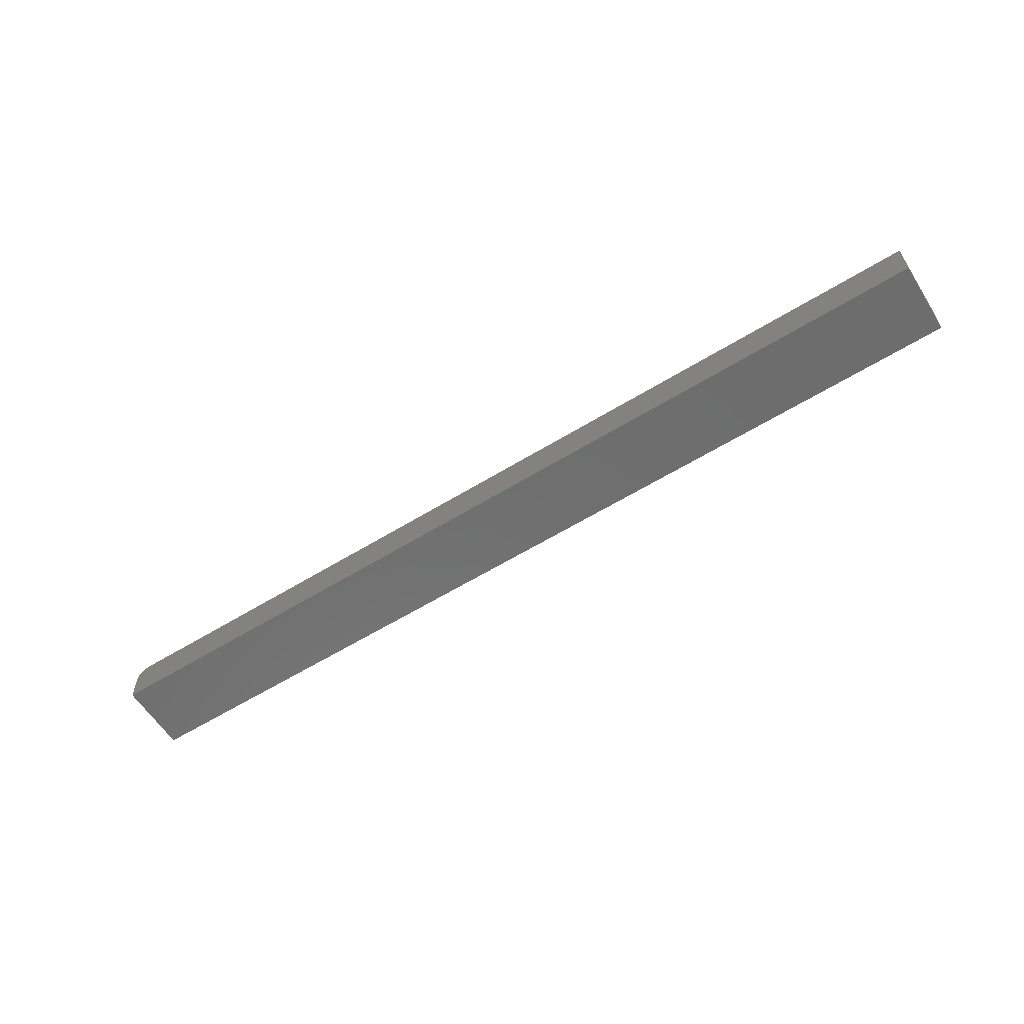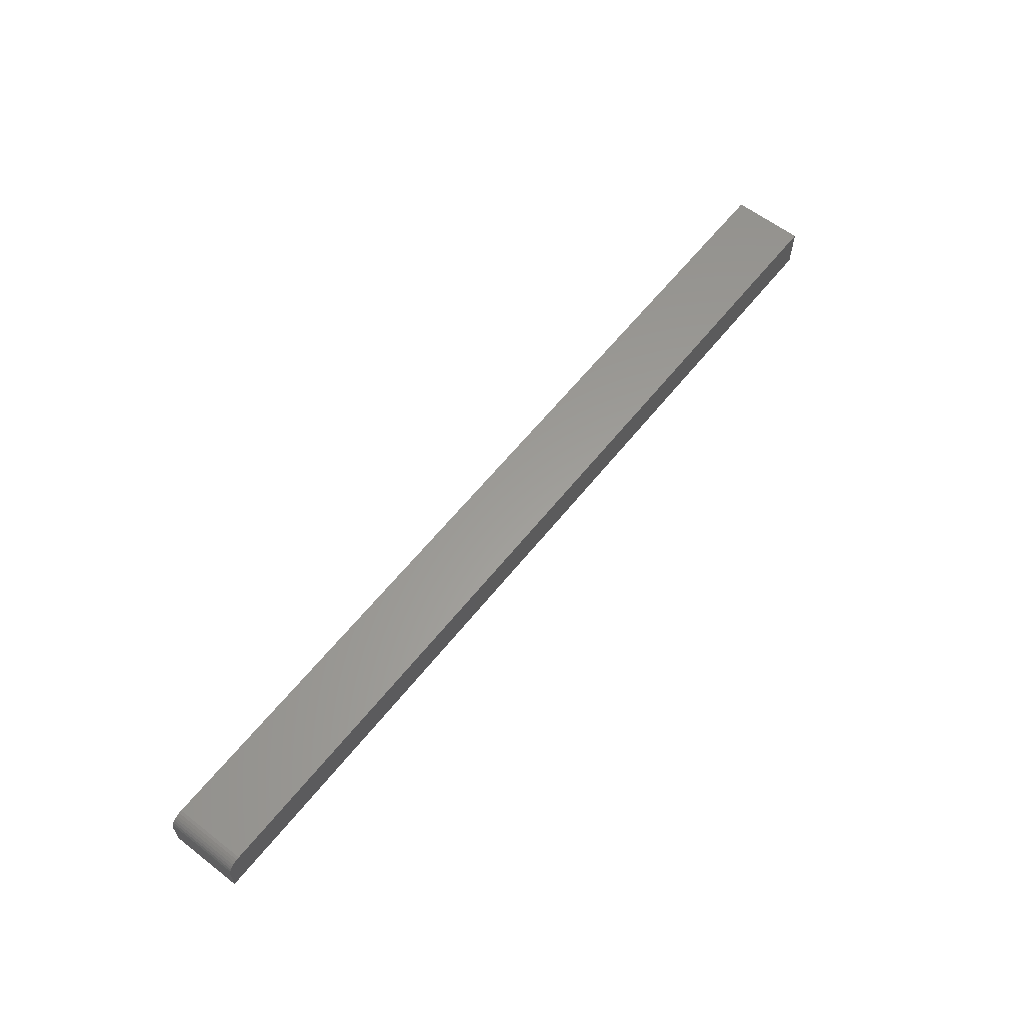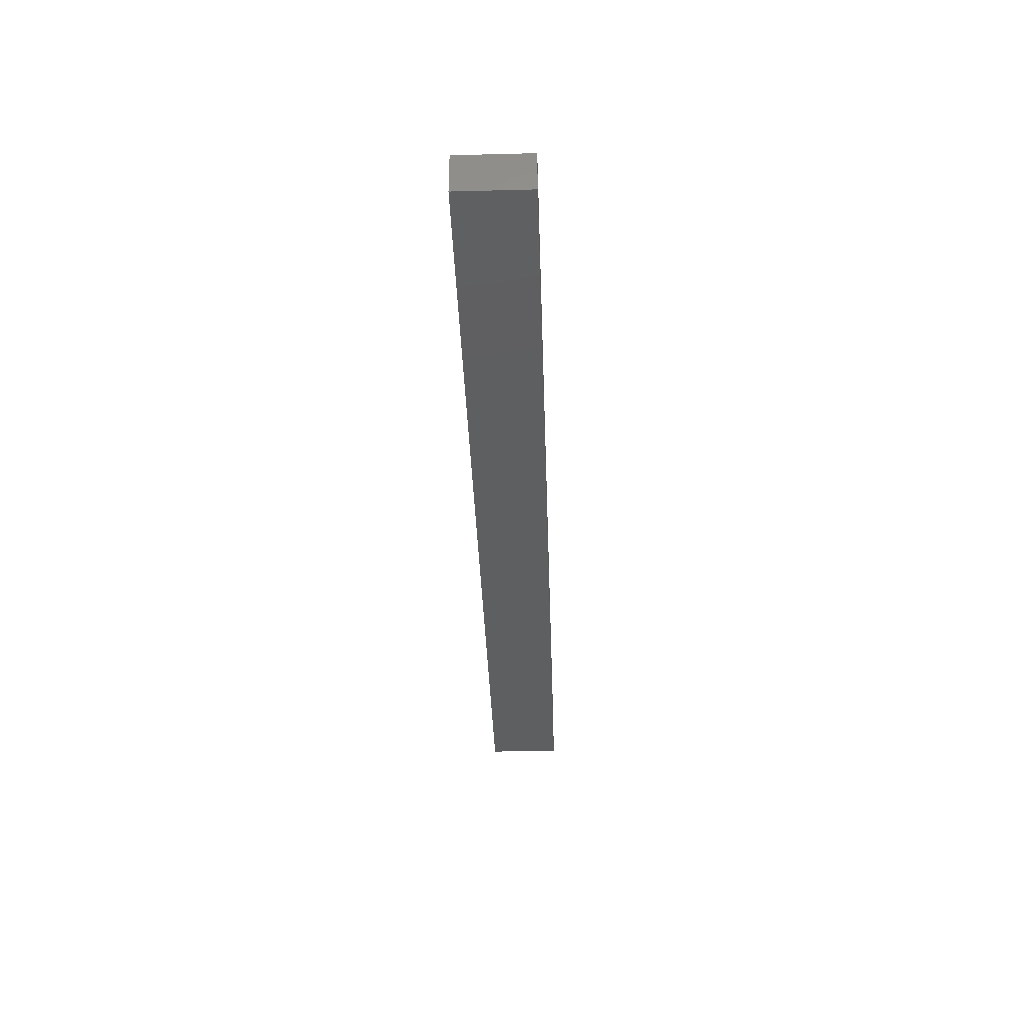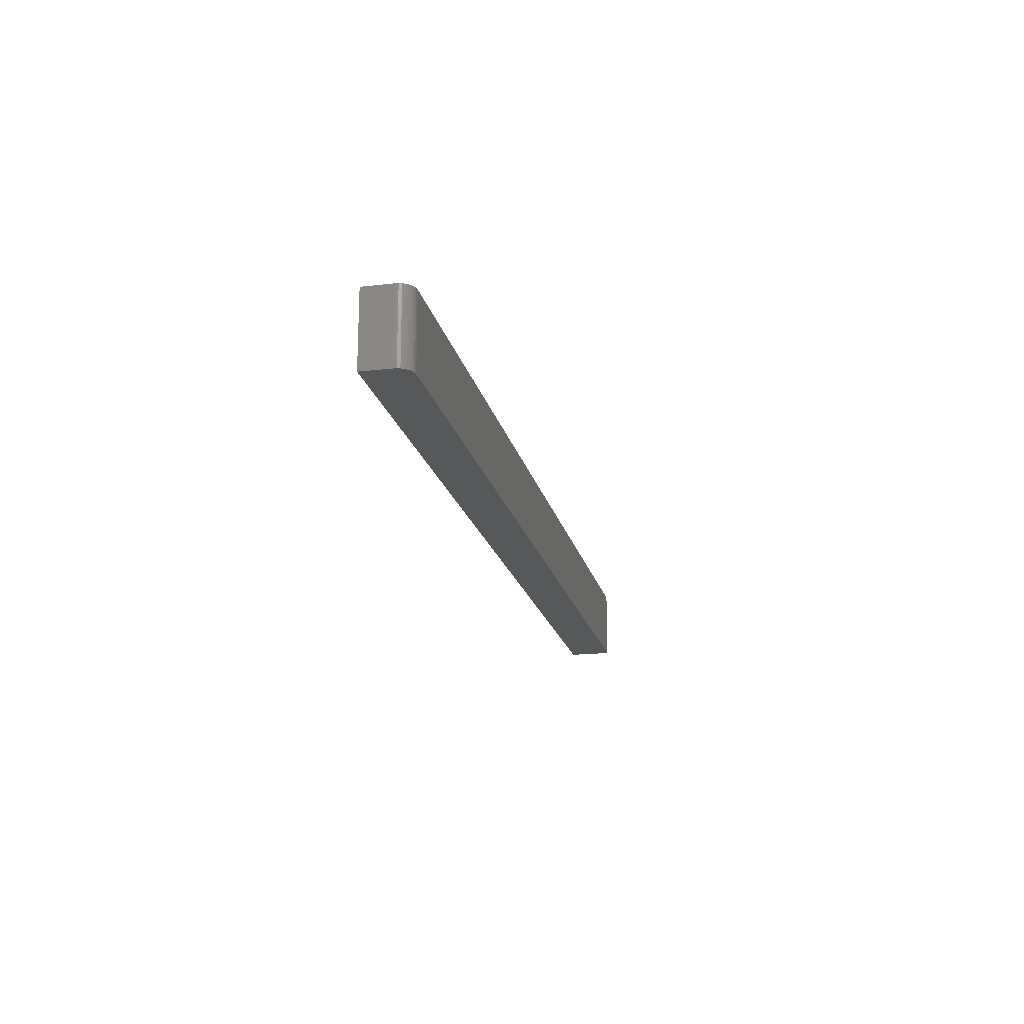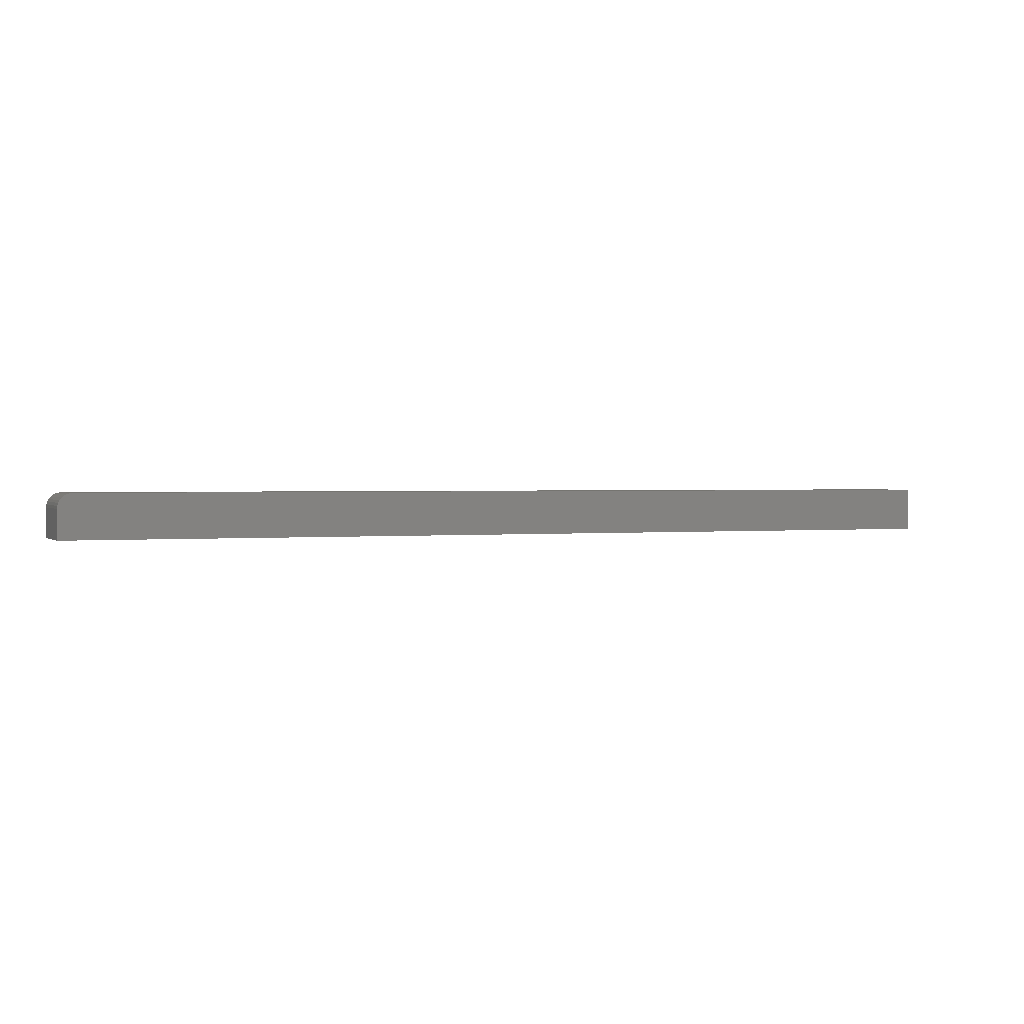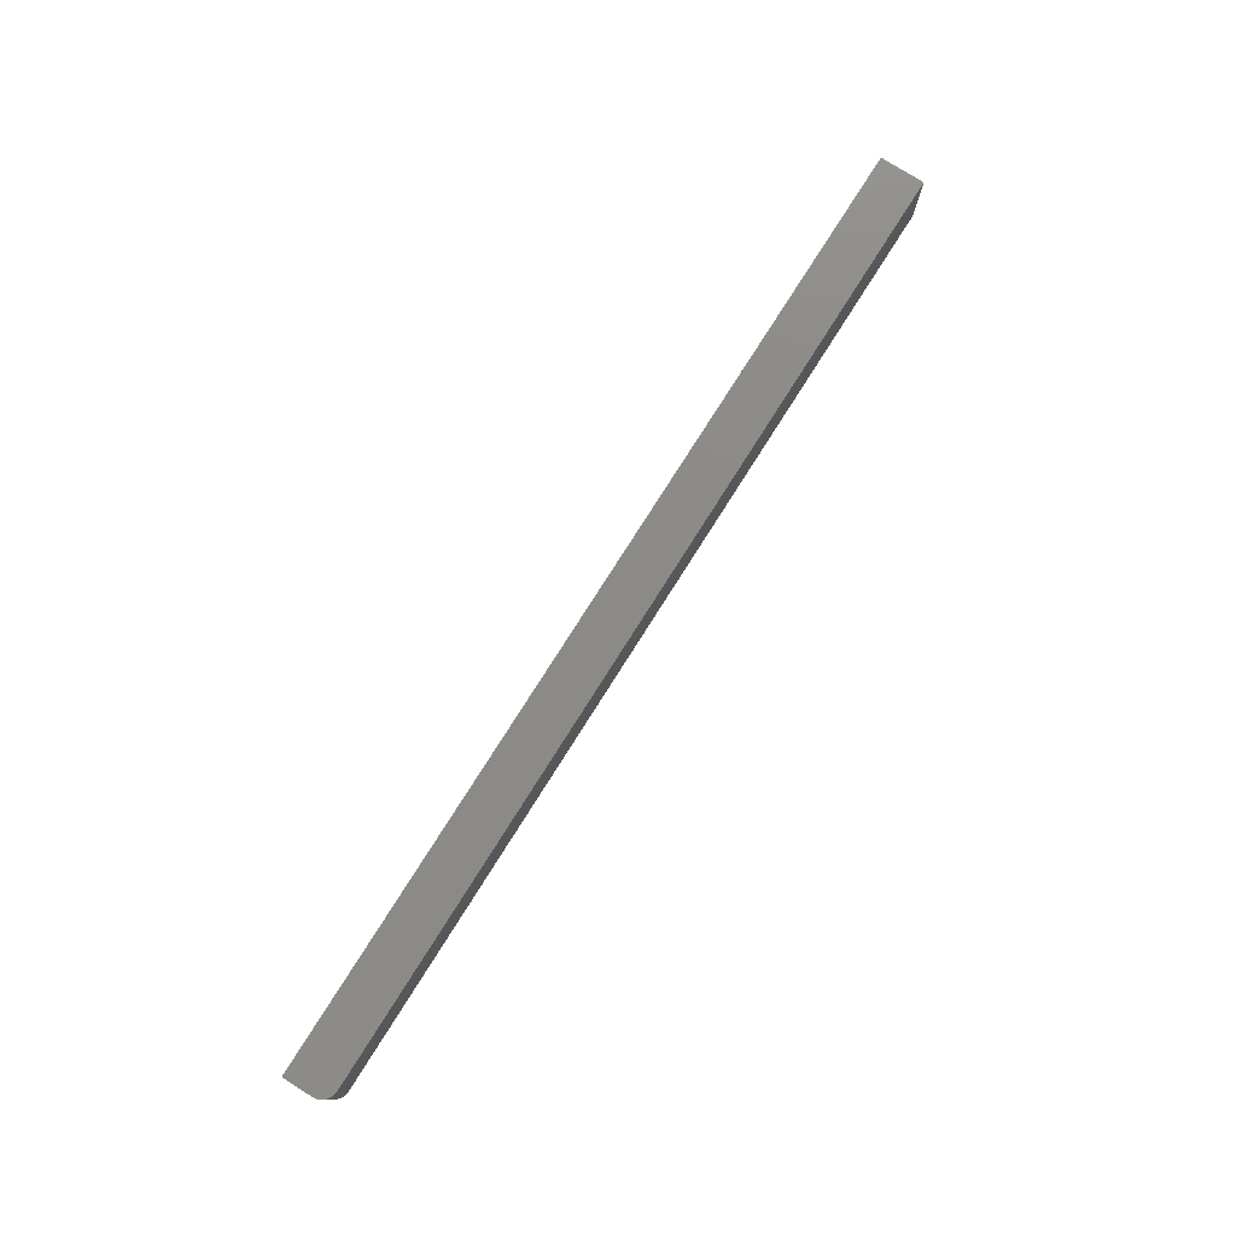
<metadata>
{"format":"stl","ext":"stl","renderer":"f3d","projection":"perspective","resolution":1024,"background":"white","views":[{"elev":-59.7,"azim":-147.7,"up":"+Y"},{"elev":60.6,"azim":128.3,"up":"+Y"},{"elev":-36.9,"azim":-88.1,"up":"+Y"},{"elev":-18.6,"azim":102.3,"up":"+Z"},{"elev":1.2,"azim":157.3,"up":"+Y"},{"elev":77.3,"azim":122.3,"up":"+Z"}]}
</metadata>
<code>
# stl→obj: 24 verts, 44 faces
v 0.75 -0.03906 -0.0625
v 0.75 0.007812 -0.0625
v 0.75 -0.03906 0.05469
v 0.75 0.007812 0.05469
v 0.7495 0.01238 0.05469
v 0.7482 0.01678 0.05469
v 0.7461 0.02083 0.05469
v 0.7431 0.02439 0.05469
v 0.7396 0.0273 0.05469
v 0.7355 0.02947 0.05469
v 0.7311 0.0308 0.05469
v 0.7266 0.03125 0.05469
v -0.75 0.03125 0.05469
v -0.75 -0.03906 0.05469
v -0.75 0.03125 -0.0625
v 0.7266 0.03125 -0.0625
v 0.7482 0.01678 -0.0625
v 0.7495 0.01238 -0.0625
v -0.75 -0.03906 -0.0625
v 0.7311 0.0308 -0.0625
v 0.7355 0.02947 -0.0625
v 0.7396 0.0273 -0.0625
v 0.7431 0.02439 -0.0625
v 0.7461 0.02083 -0.0625
f 1 2 3
f 3 2 4
f 4 5 6
f 3 4 6
f 3 6 7
f 3 7 8
f 3 8 9
f 3 9 10
f 3 10 11
f 3 11 12
f 3 12 13
f 3 13 14
f 15 13 16
f 16 13 12
f 2 17 18
f 1 19 15
f 1 15 16
f 1 16 20
f 1 20 21
f 1 21 22
f 1 22 23
f 1 23 24
f 1 24 17
f 1 17 2
f 16 12 20
f 20 12 11
f 20 11 21
f 21 11 10
f 21 10 22
f 22 10 9
f 22 9 23
f 23 9 8
f 23 8 24
f 24 8 7
f 24 7 17
f 17 7 6
f 17 6 18
f 18 6 5
f 18 5 2
f 2 5 4
f 19 14 15
f 15 14 13
f 14 19 3
f 3 19 1

</code>
